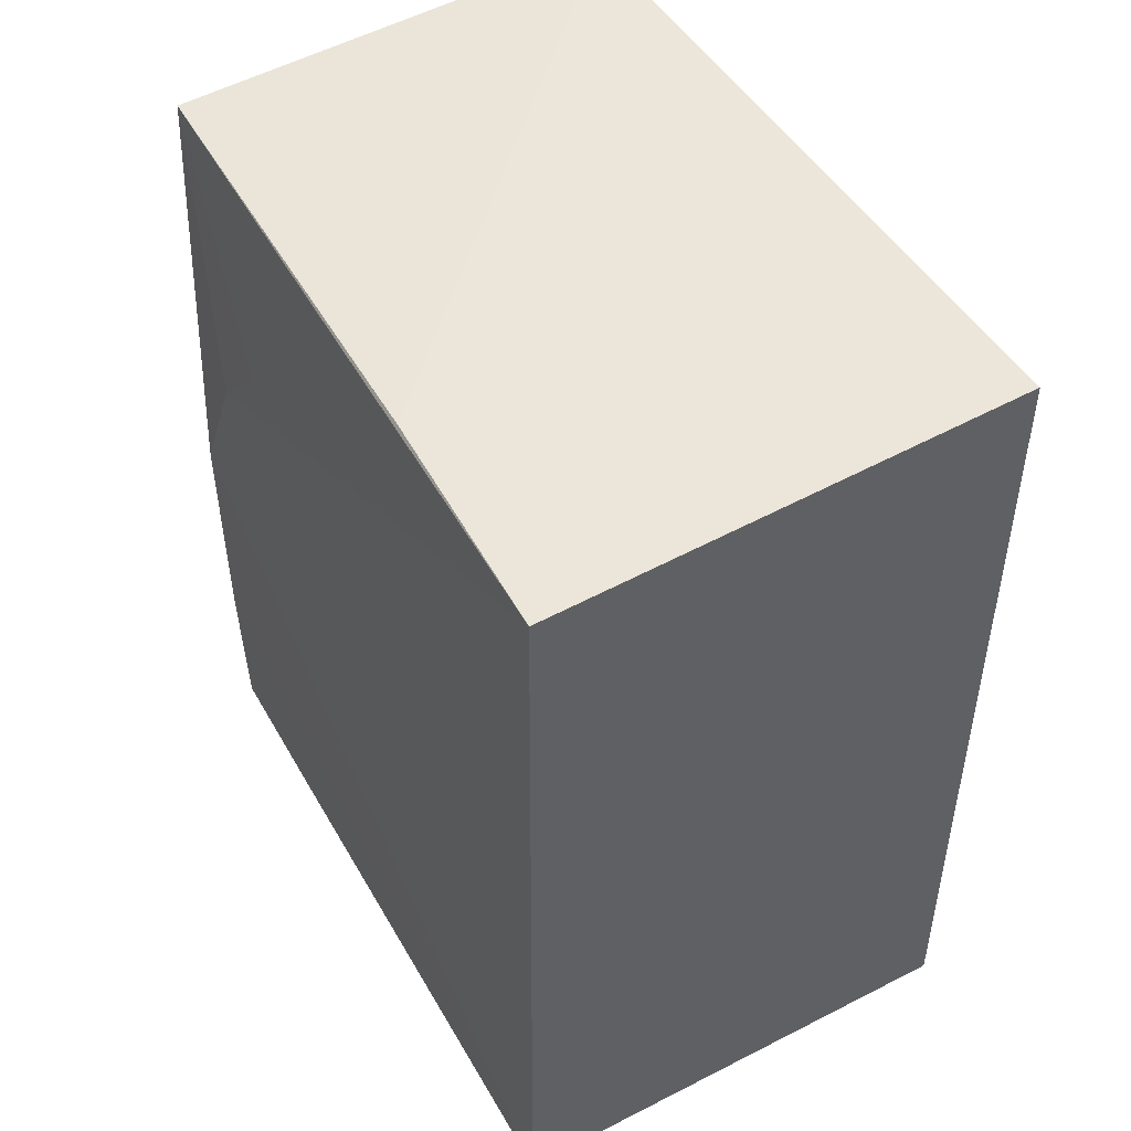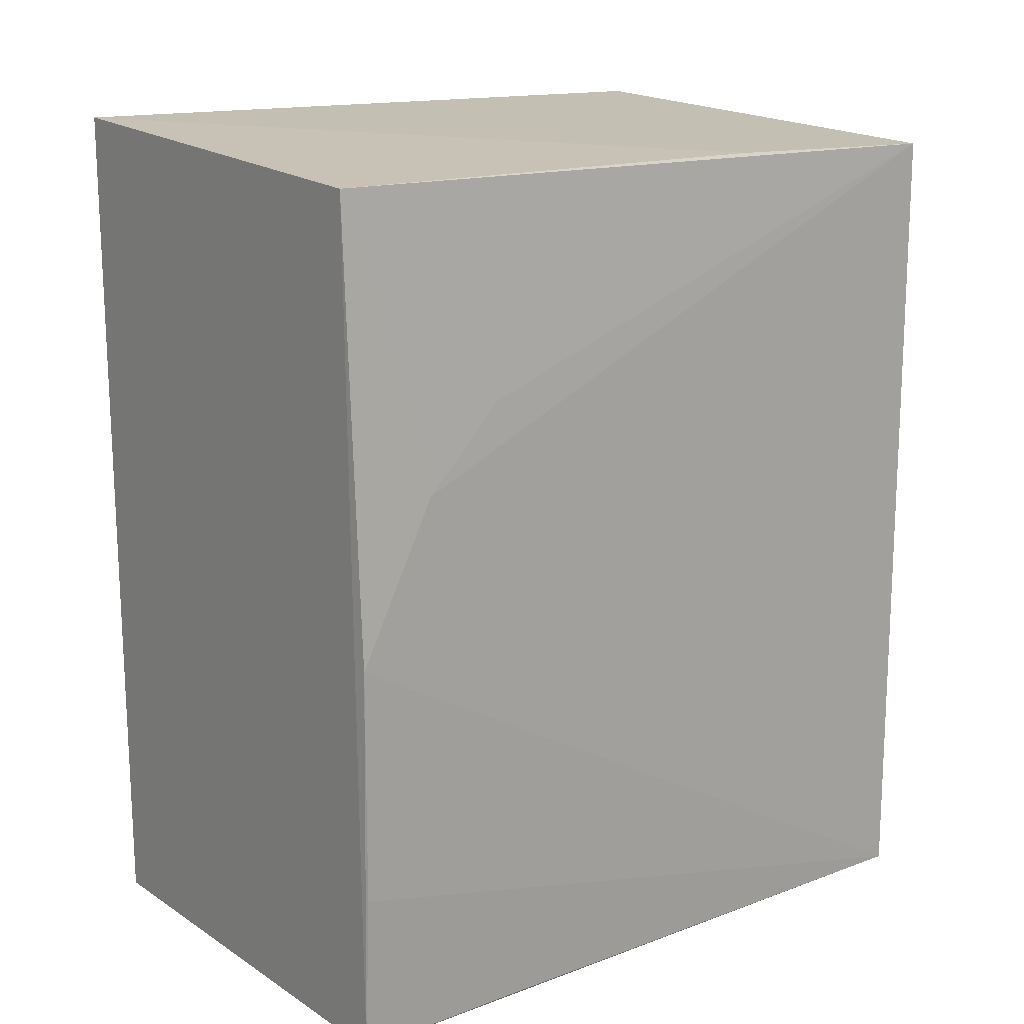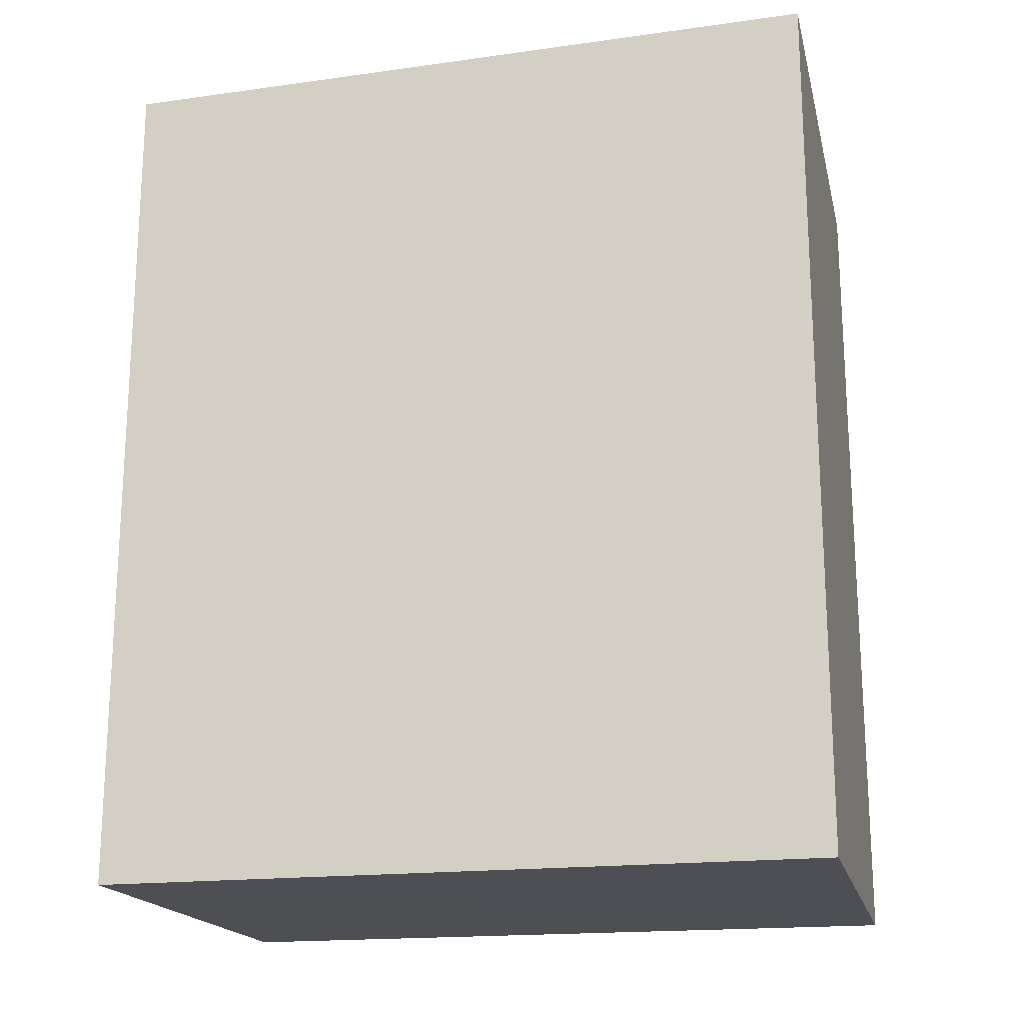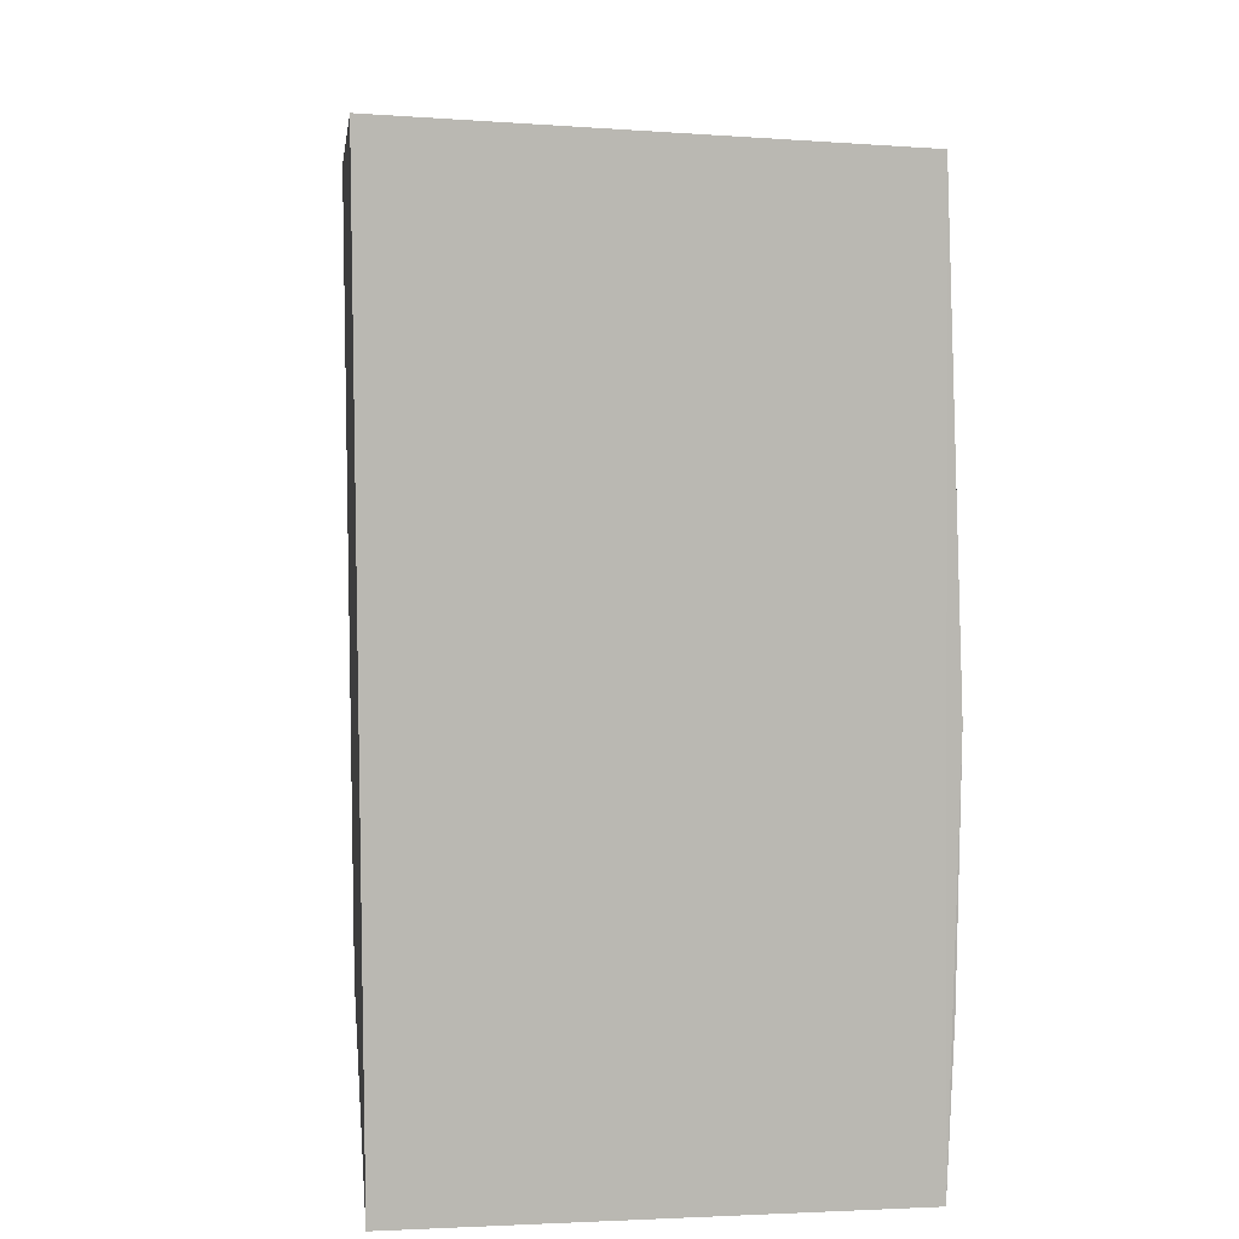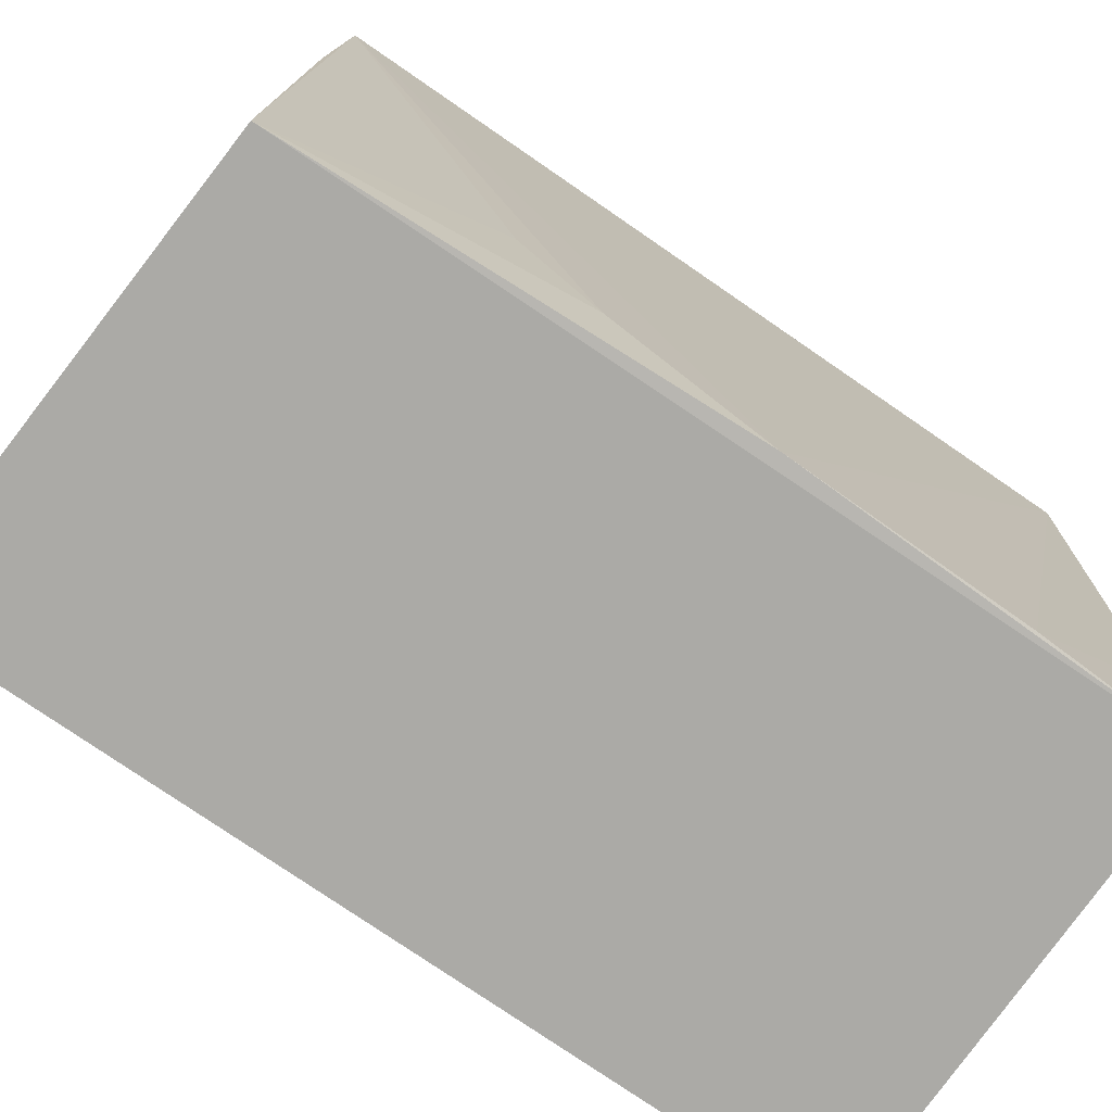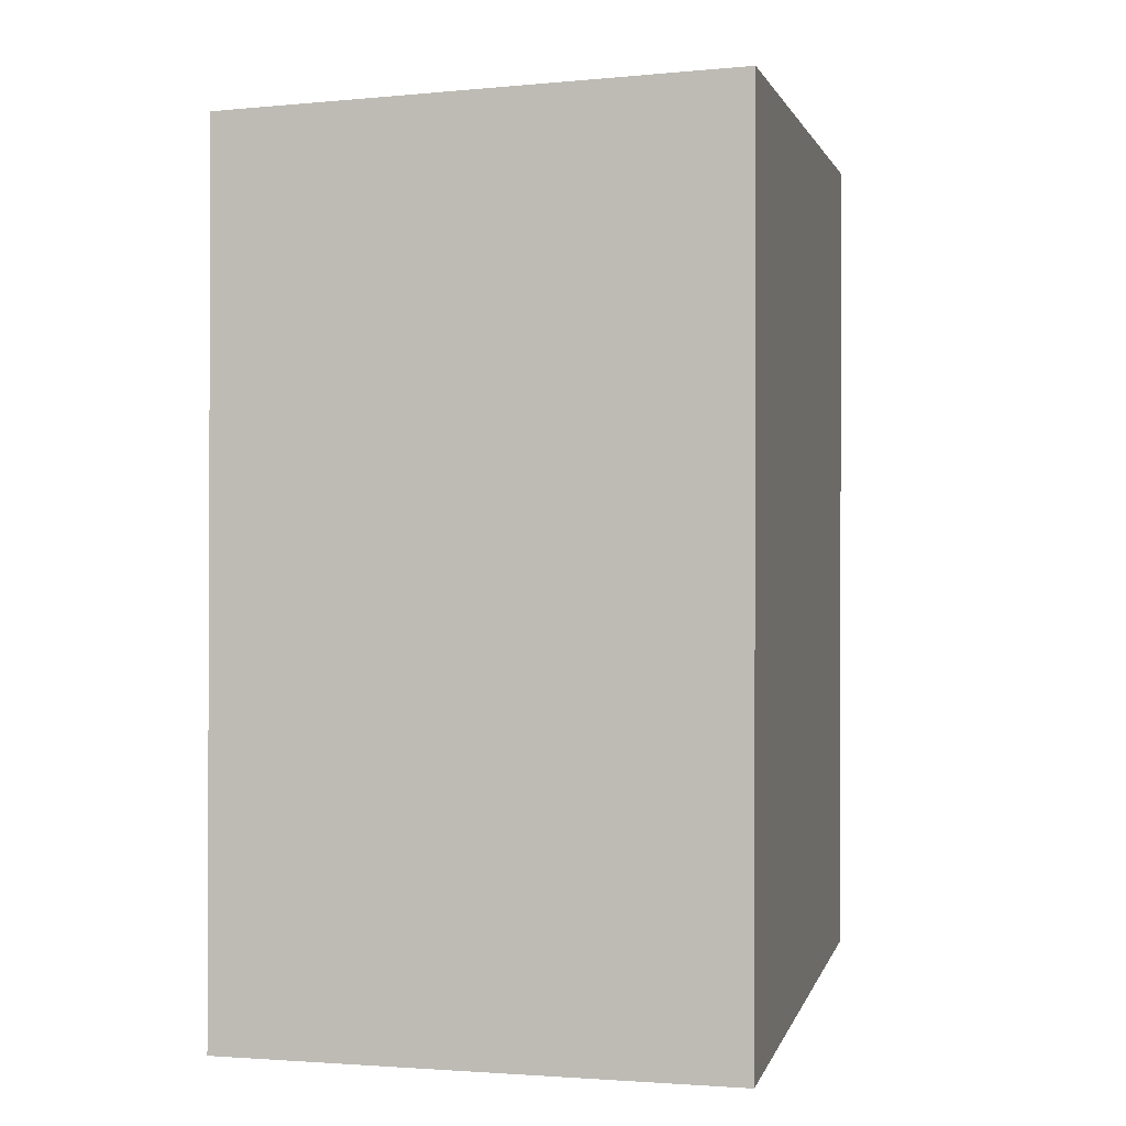
<metadata>
{"format":"obj","ext":"obj","renderer":"f3d","projection":"perspective","resolution":1024,"background":"white","views":[{"elev":47.5,"azim":-29.8,"up":"+Y"},{"elev":16.4,"azim":-128.1,"up":"+Y"},{"elev":-18.5,"azim":103.2,"up":"+Y"},{"elev":8.0,"azim":173.5,"up":"+Y"},{"elev":-75.7,"azim":-124.9,"up":"+Z"},{"elev":0.9,"azim":12.4,"up":"+Y"}]}
</metadata>
<code>
v -0.02062 0.02688 0.2014
v -0.02062 -0.009534 0.2014
v -0.02062 -0.009534 0.171
v -0.03996 0.02643 0.171
v -0.04129 -0.009351 0.2015
v -0.02061 0.02747 0.171
v -0.04105 0.02602 0.2015
v -0.04056 -0.009522 0.171
v -0.0406 0.0263 0.1914
v -0.04084 0.007386 0.1711
v -0.04082 0.01404 0.1744
v -0.04078 -0.002647 0.1711
v -0.04077 0.01743 0.1778
v -0.04075 -0.009418 0.1778
f 6 1 2
f 6 2 3
f 7 5 2
f 7 2 1
f 8 3 2
f 8 2 5
f 8 6 3
f 8 4 6
f 9 6 4
f 9 4 7
f 9 7 1
f 9 1 6
f 10 4 8
f 10 5 7
f 11 10 7
f 11 4 10
f 12 10 8
f 12 5 10
f 13 11 7
f 13 7 4
f 13 4 11
f 14 12 8
f 14 8 5
f 14 5 12

</code>
